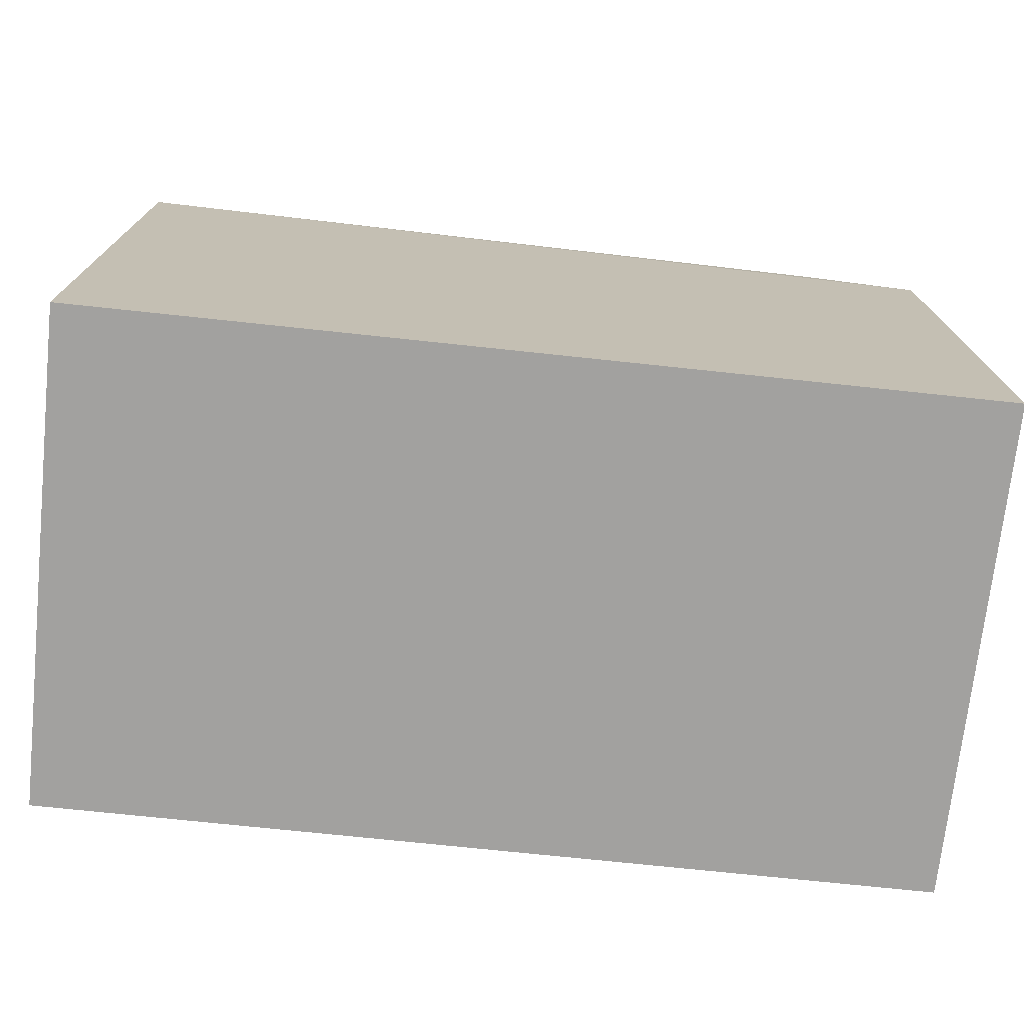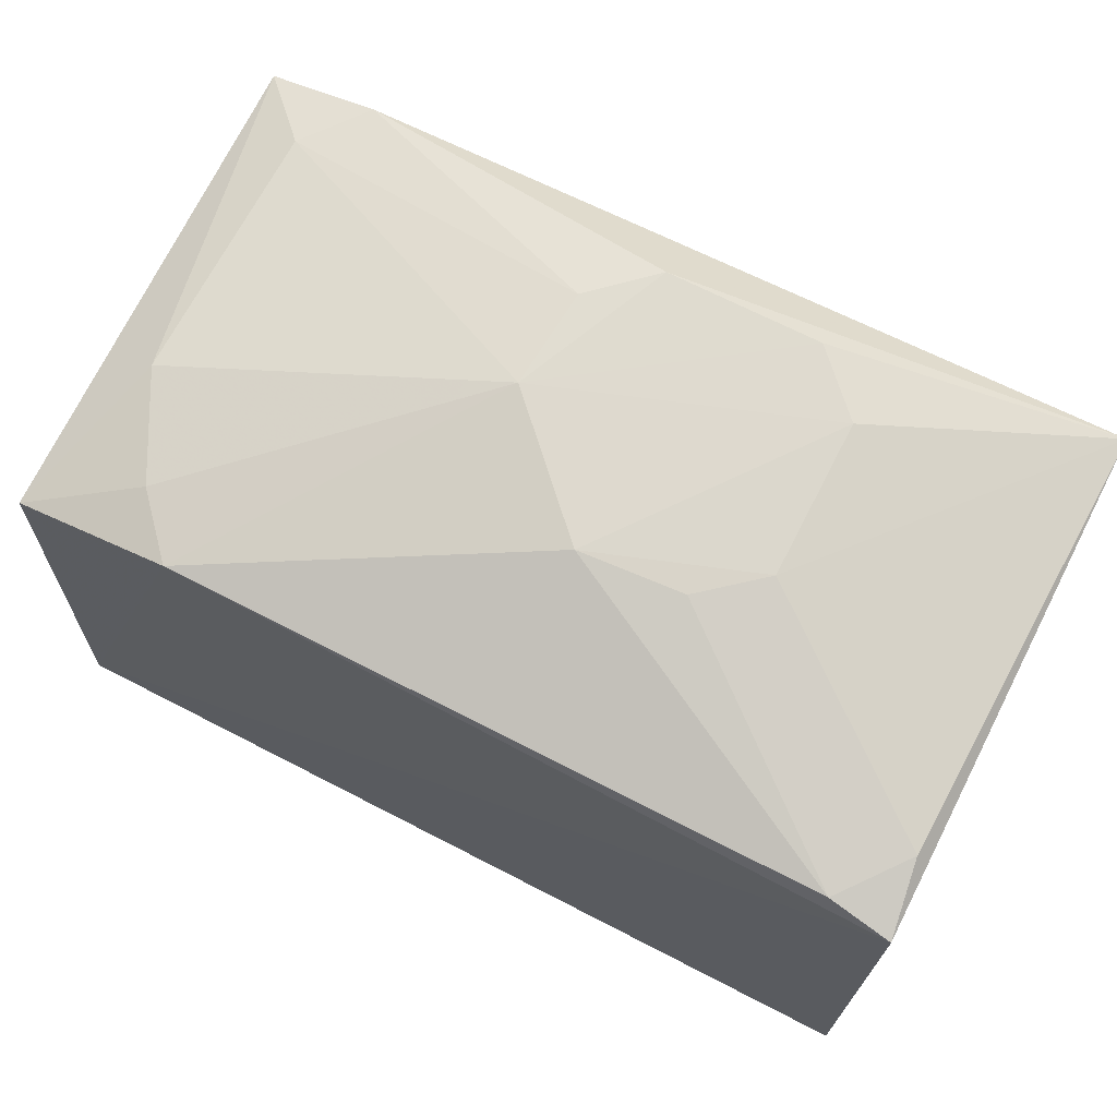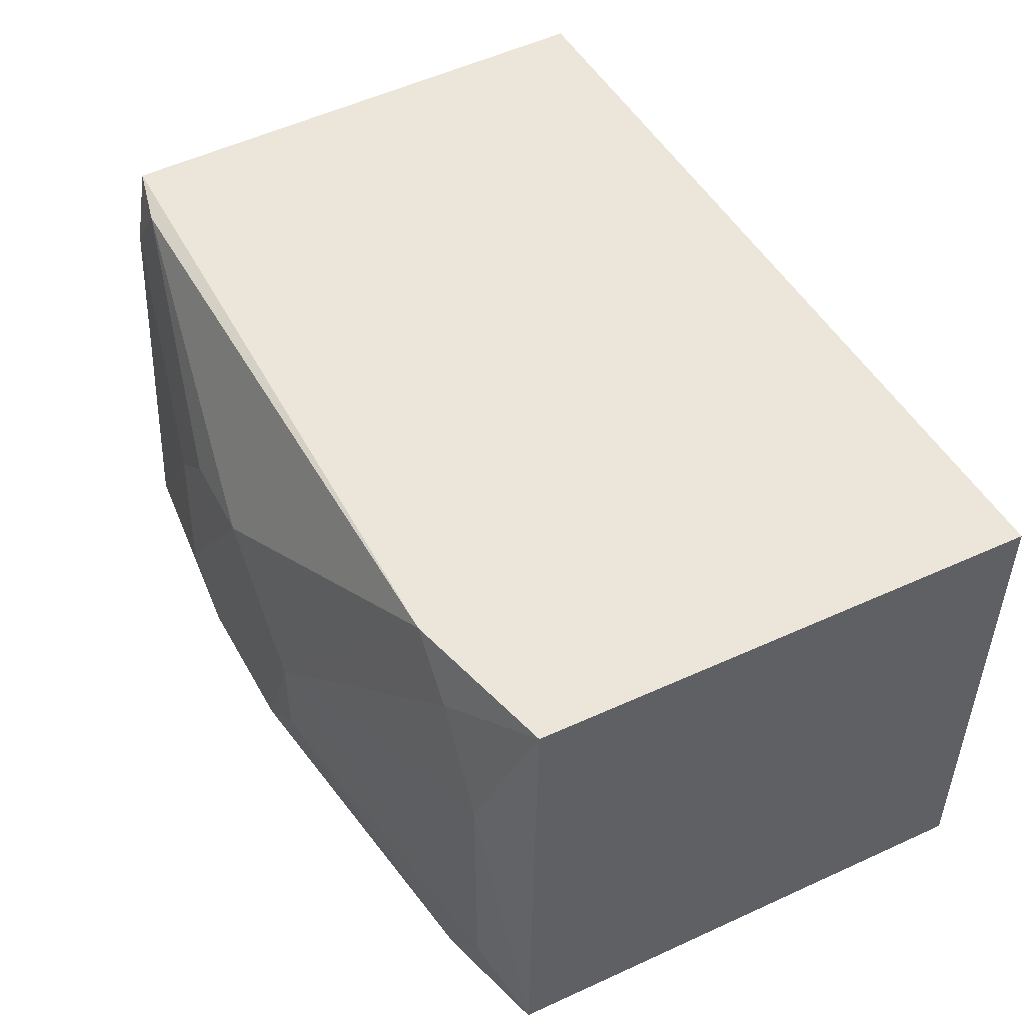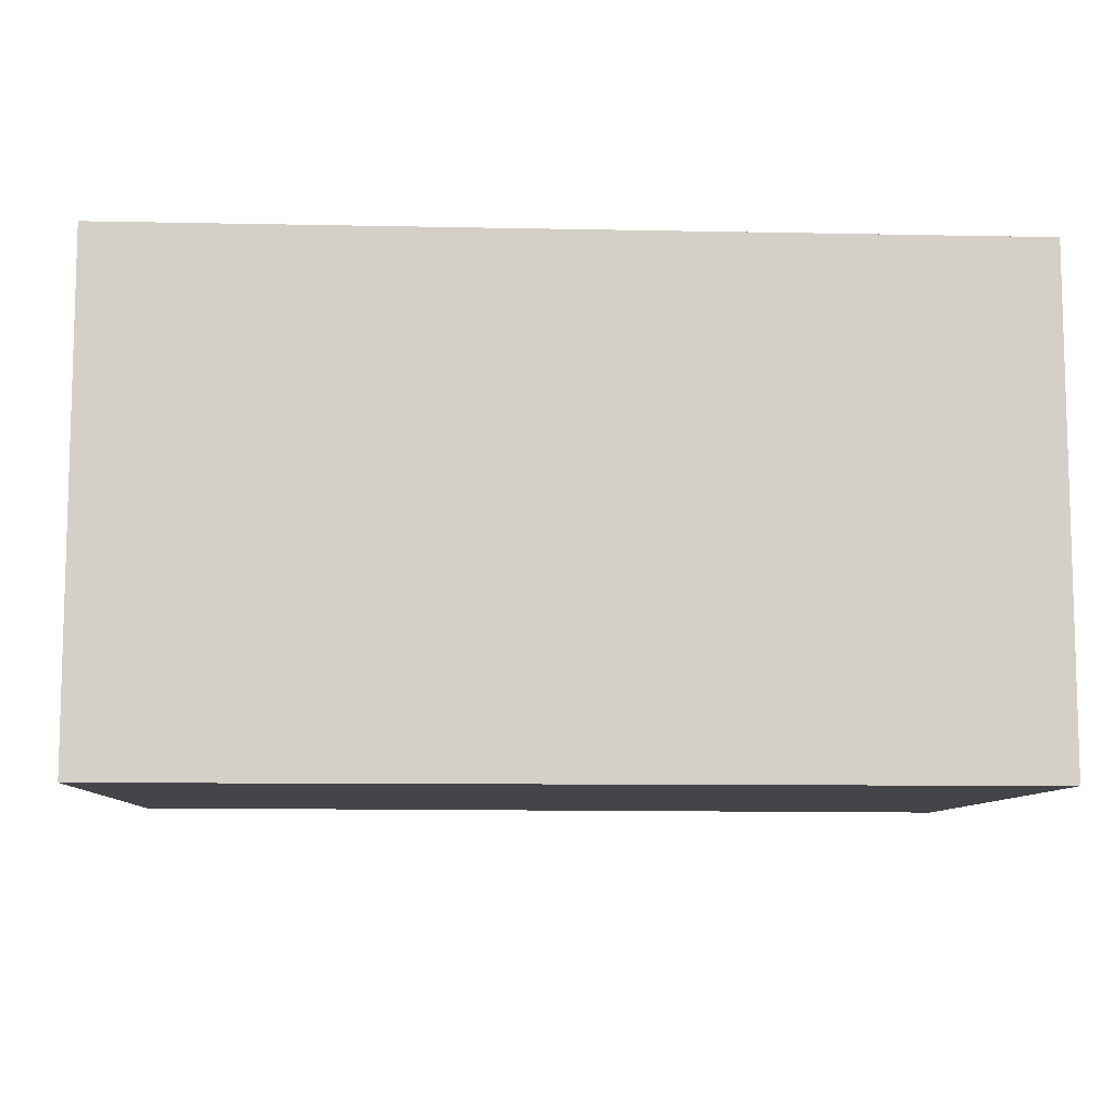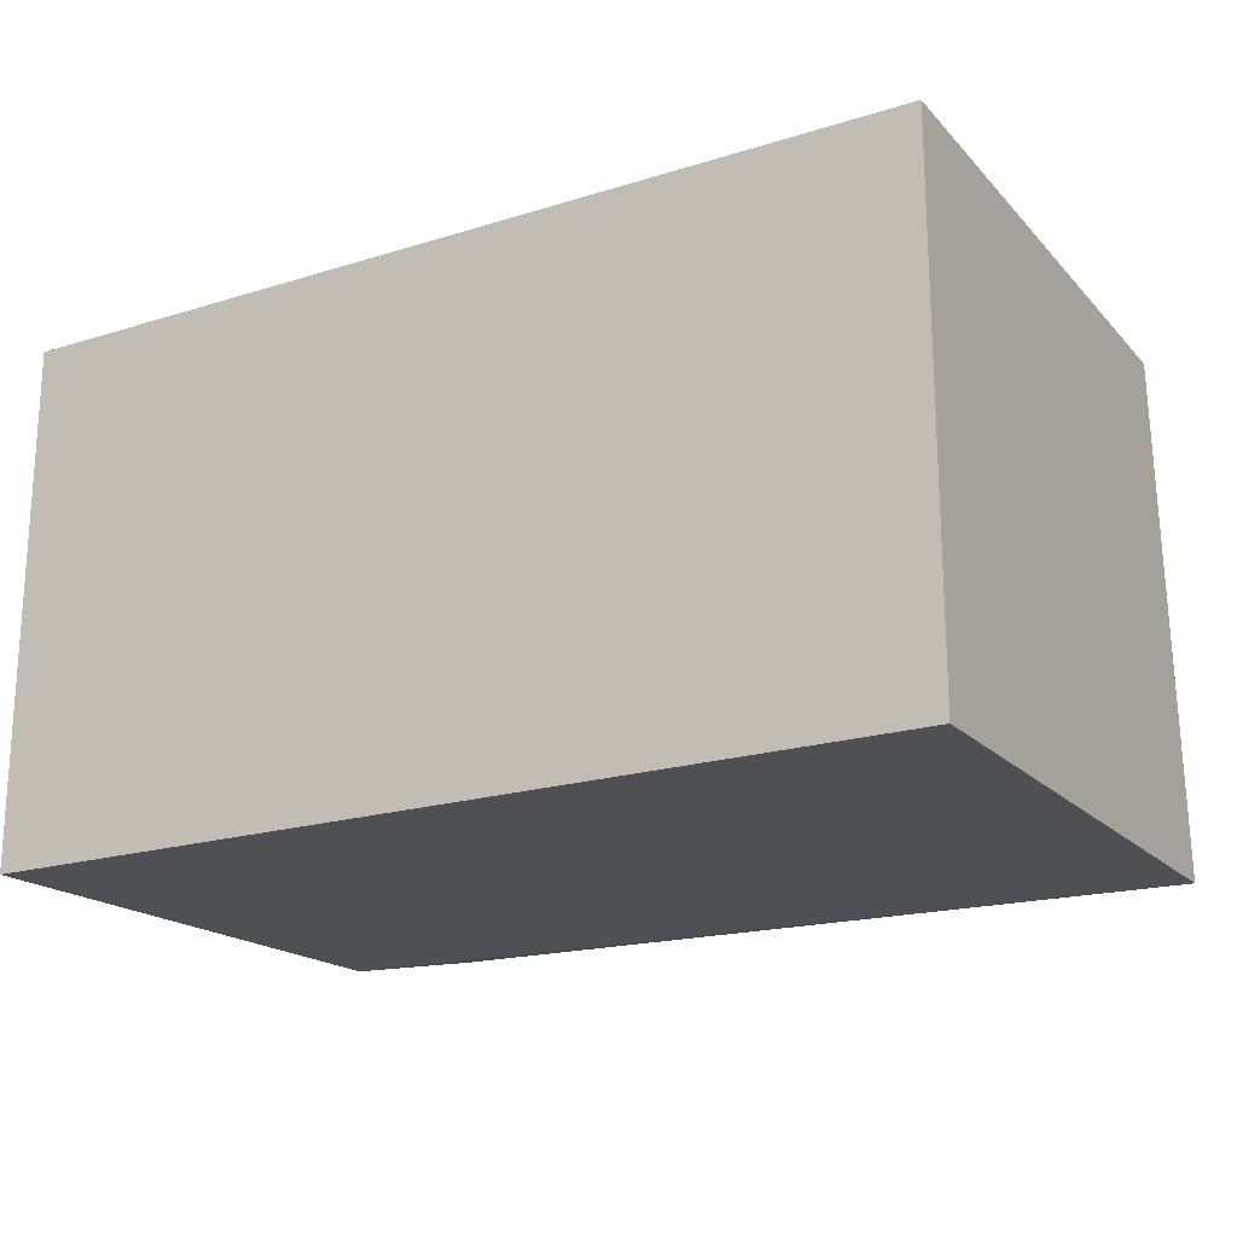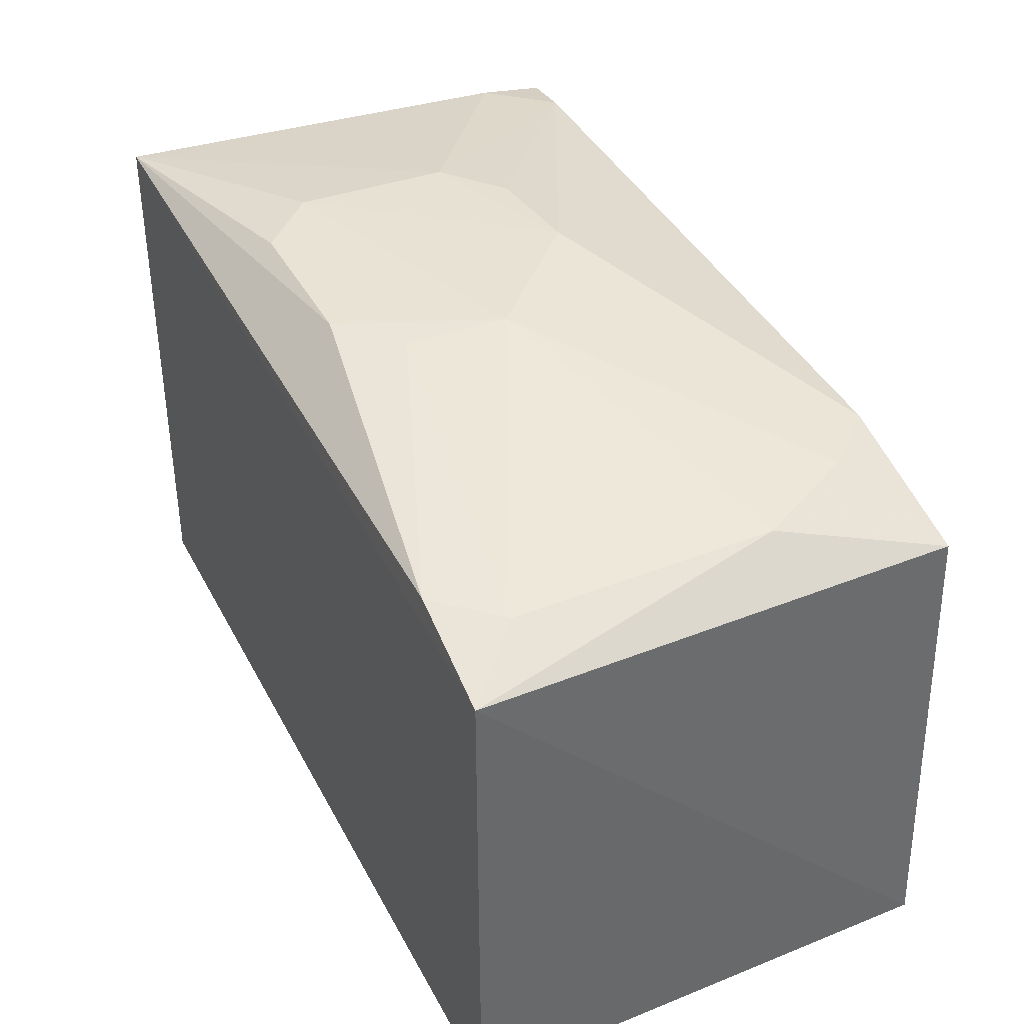
<metadata>
{"format":"obj","ext":"obj","renderer":"f3d","projection":"perspective","resolution":1024,"background":"white","views":[{"elev":-72.2,"azim":-6.1,"up":"+Z"},{"elev":70.8,"azim":-152.8,"up":"+Z"},{"elev":48.9,"azim":61.8,"up":"+Y"},{"elev":-9.3,"azim":176.9,"up":"+Y"},{"elev":-19.5,"azim":-149.9,"up":"+Y"},{"elev":41.1,"azim":64.0,"up":"+Z"}]}
</metadata>
<code>
v 0.1468 0.09974 0.3715
v 0.1499 0.09848 0.2305
v 0.1499 0.2348 0.2305
v -0.09109 0.2338 0.3757
v -0.09257 0.09848 0.2305
v 0.1447 0.2315 0.3682
v -0.09053 0.09979 0.3863
v -0.09257 0.2348 0.2305
v 0.1015 0.2319 0.3788
v 0.01321 0.1885 0.3956
v 0.1305 0.1879 0.379
v -0.07391 0.2319 0.3798
v 0.02583 0.115 0.3961
v 0.1155 0.2163 0.3791
v -0.08791 0.214 0.3806
v -0.03109 0.1304 0.3961
v 0.1159 0.1006 0.3799
v 0.04424 0.1573 0.3962
v -0.03101 0.1725 0.3946
v -0.01585 0.1148 0.3961
v 0.1297 0.1171 0.3786
v 0.04221 0.1298 0.3956
v -0.0148 0.1861 0.3945
f 1 2 3
f 5 3 2
f 6 1 3
f 7 5 2
f 7 2 1
f 7 4 5
f 8 5 4
f 8 4 3
f 8 3 5
f 9 6 3
f 9 3 4
f 11 1 6
f 12 10 9
f 12 9 4
f 14 11 6
f 14 6 9
f 15 12 4
f 15 4 7
f 17 13 7
f 17 7 1
f 18 10 16
f 18 11 14
f 18 14 9
f 18 9 10
f 19 12 15
f 19 16 10
f 19 15 7
f 19 7 16
f 20 16 7
f 20 7 13
f 20 18 16
f 20 13 18
f 21 17 1
f 21 1 11
f 21 11 18
f 22 18 13
f 22 13 17
f 22 21 18
f 22 17 21
f 23 19 10
f 23 10 12
f 23 12 19

</code>
